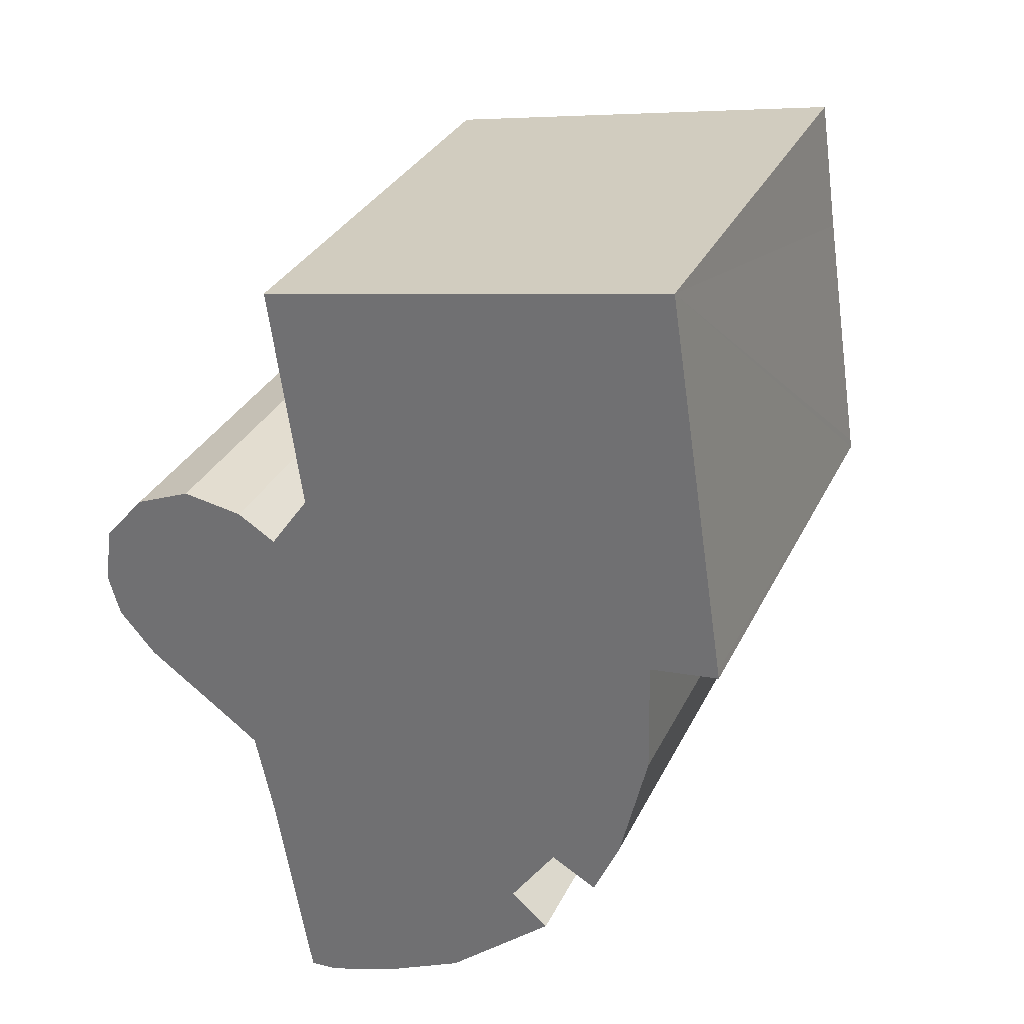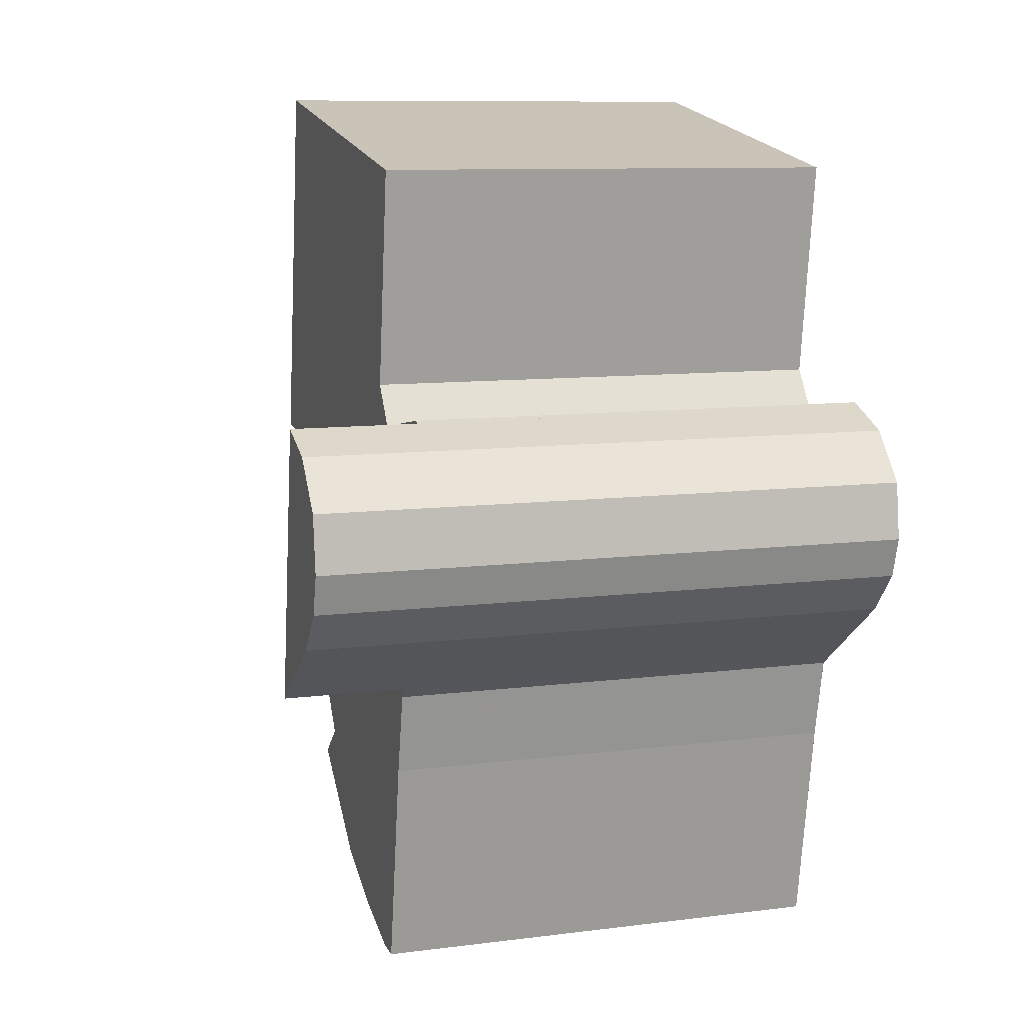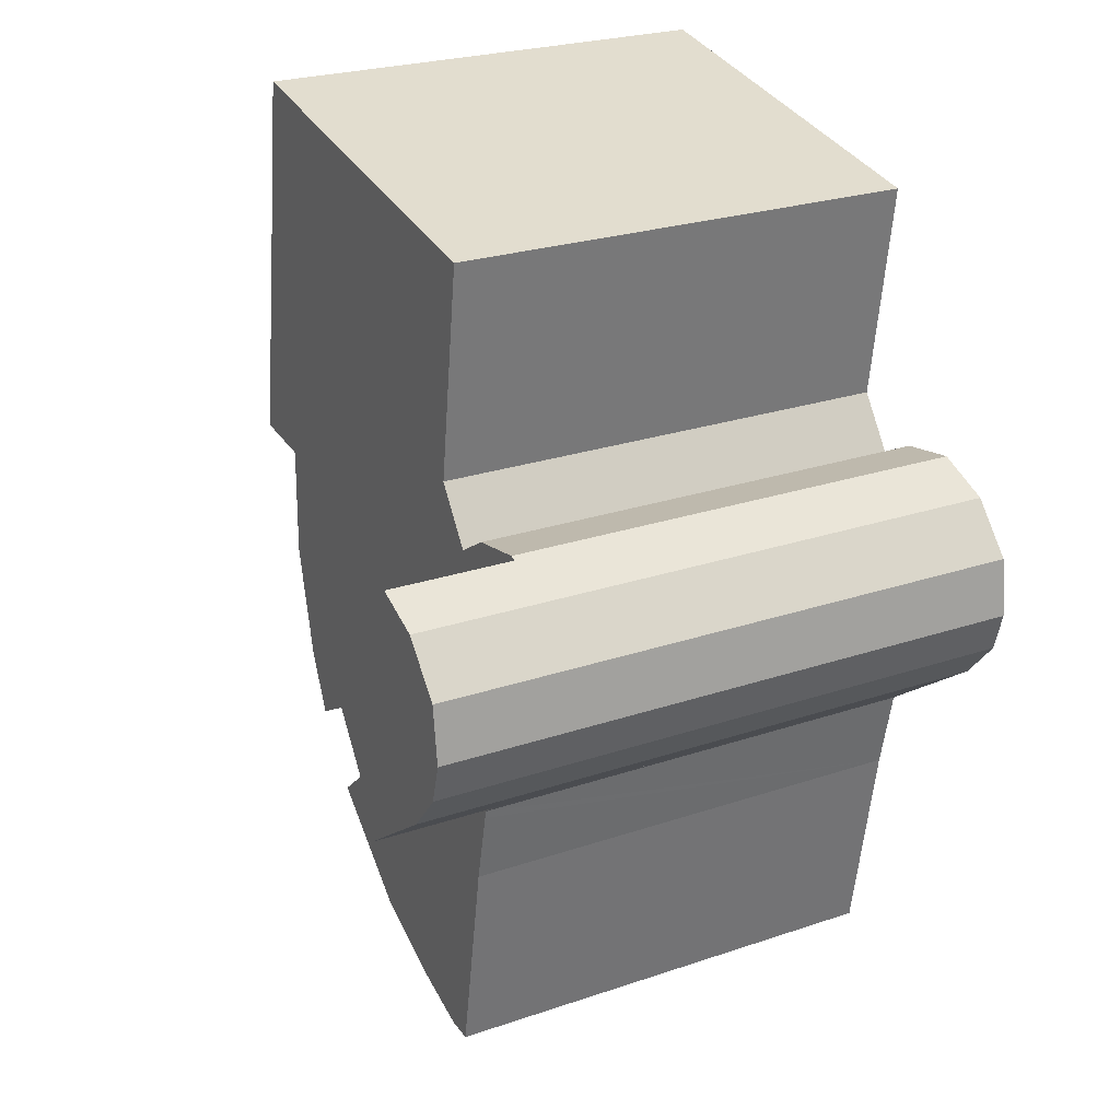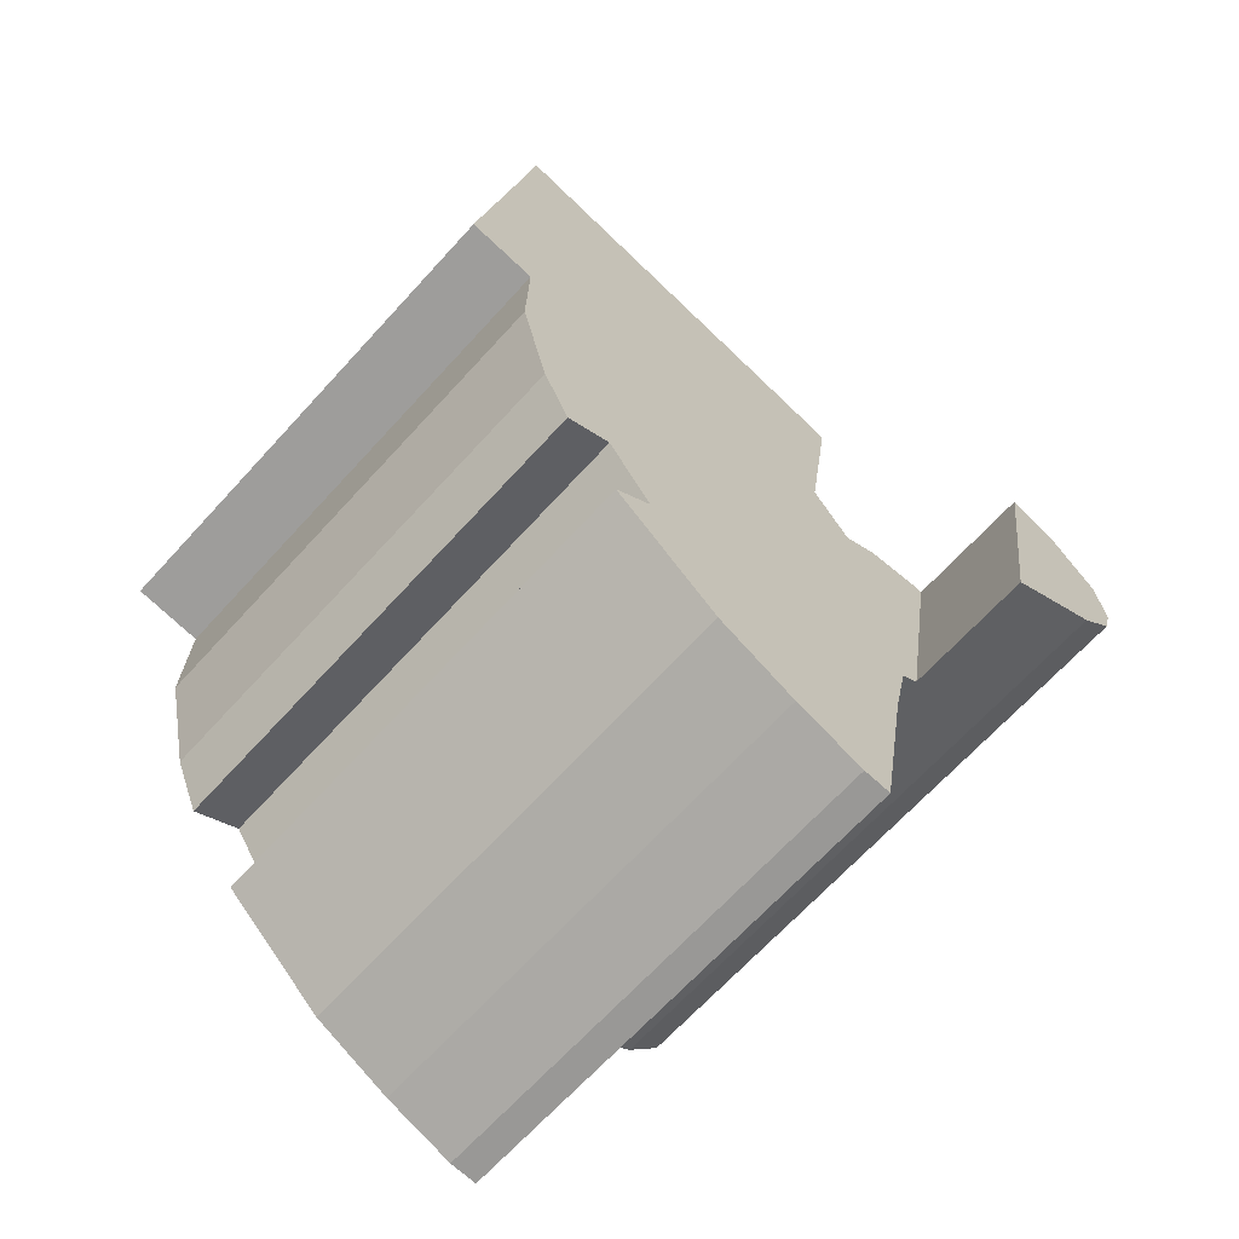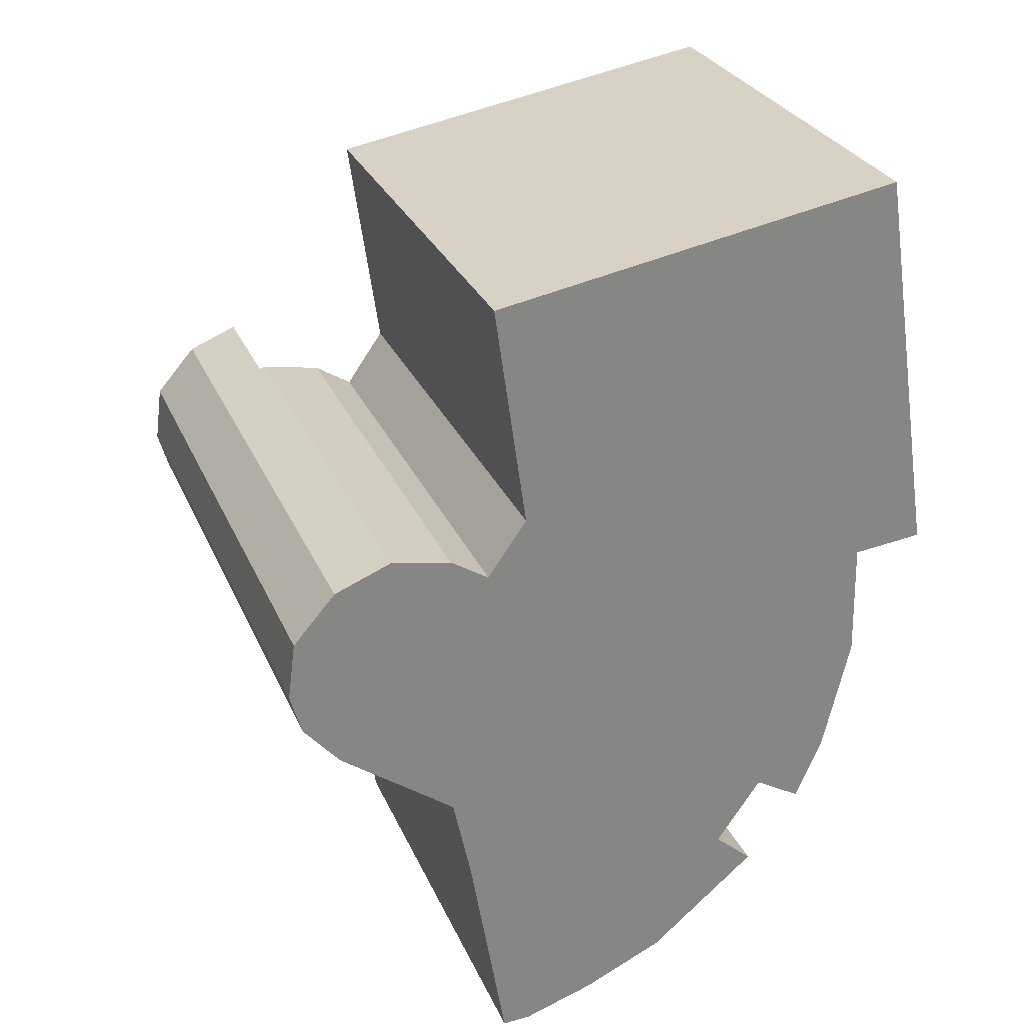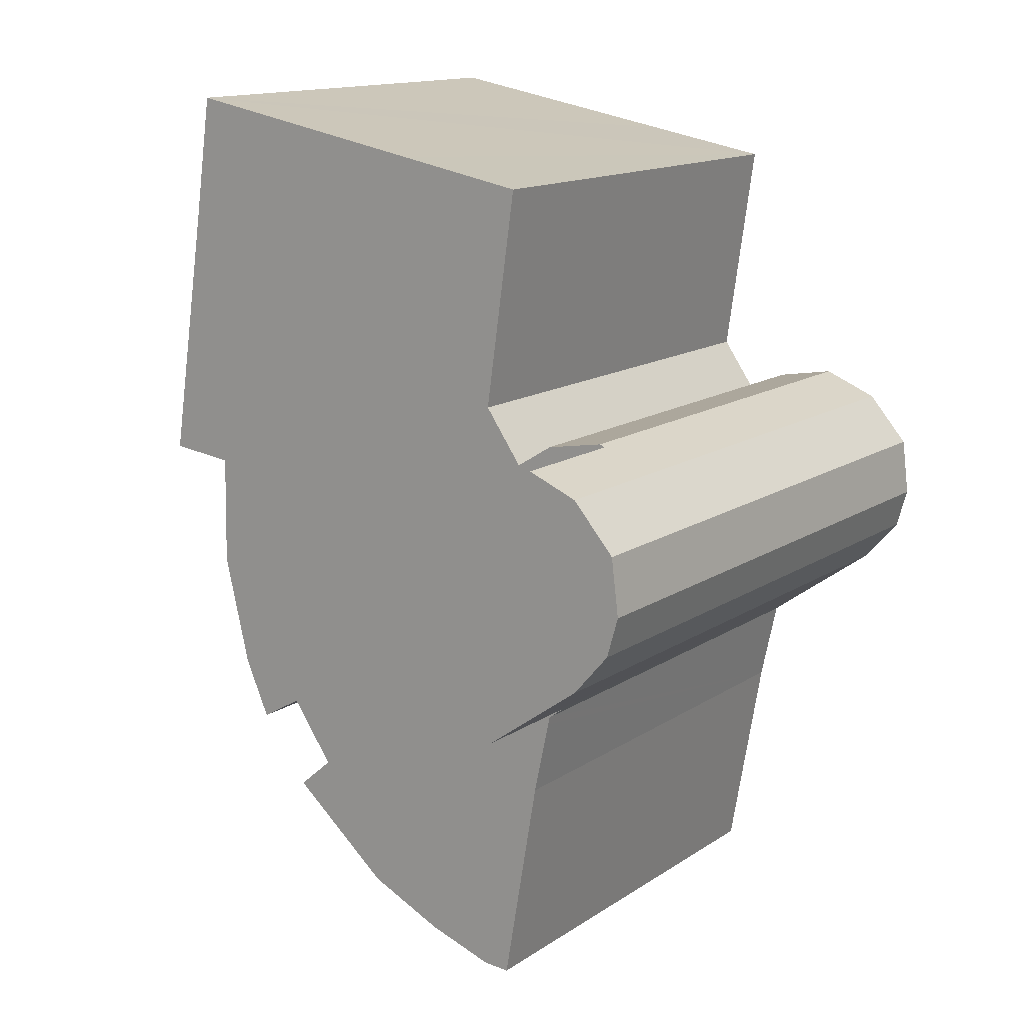
<metadata>
{"format":"obj","ext":"obj","renderer":"f3d","projection":"perspective","resolution":1024,"background":"white","views":[{"elev":31.3,"azim":22.4,"up":"+Z"},{"elev":9.8,"azim":-108.2,"up":"+Z"},{"elev":25.1,"azim":-118.7,"up":"+Z"},{"elev":-66.9,"azim":137.7,"up":"+Z"},{"elev":28.0,"azim":-19.9,"up":"+Z"},{"elev":14.2,"azim":-144.5,"up":"+Z"}]}
</metadata>
<code>
v  5.949 8.28 6.823
v  3.815 8.28 5.011
v  3.618 8.28 6.397
v  10.56 8.28 7.666
v  4.161 8.28 2.57
v  10.59 8.28 7.672
v  10.92 8.28 5.434
v  3.495 8.28 1.622
v  1.811 8.28 2.212
v  2.514 8.28 -2.649
v  1.716 8.28 2.173
v  2.845 8.28 2.029
v  10.44 8.28 0.788
v  11.6 8.28 1.073
v  2.821 8.28 -2.878
v  2.852 8.28 -3.025
v  3.131 8.28 -4.329
v  11.62 8.28 0.924
v  10 8.28 -3.182
v  8.766 8.28 -3.76
v  10.48 8.28 -1.192
v  9.55 8.28 -4.212
v  3.765 8.28 -8.039
v  7.997 8.28 -4.86
v  4.241 8.28 -8.014
v  8.641 8.28 -5.422
v  5.45 8.28 -7.609
v  7.485 8.28 -6.403
v  6.815 8.28 -6.972
v  8.766 2.302e-16 -3.76
v  7.997 2.976e-16 -4.86
v  8.641 3.32e-16 -5.422
v  6.815 4.269e-16 -6.972
v  7.485 3.921e-16 -6.403
v  5.45 4.659e-16 -7.609
v  10 1.948e-16 -3.182
v  9.55 2.579e-16 -4.212
v  2.845 -1.242e-16 2.029
v  3.495 -9.932e-17 1.622
v  4.241 4.907e-16 -8.014
v  3.765 4.922e-16 -8.039
v  2.821 1.762e-16 -2.878
v  2.514 1.622e-16 -2.649
v  11.62 -5.658e-17 0.924
v  10.44 -4.825e-17 0.788
v  3.131 2.651e-16 -4.329
v  2.852 1.852e-16 -3.025
v  1.716 -1.331e-16 2.173
v  4.161 -1.574e-16 2.57
v  3.618 -3.917e-16 6.397
v  3.815 -3.068e-16 5.011
v  1.811 -1.354e-16 2.212
v  5.949 -4.178e-16 6.823
v  10.56 -4.694e-16 7.666
v  10.59 -4.698e-16 7.672
v  11.6 -6.57e-17 1.073
v  10.92 -3.327e-16 5.434
v  10.48 7.299e-17 -1.192
v  2.355 10.48 -2.531
v  1.716 10.48 2.173
v  2.514 10.48 -2.649
v  0.819 10.48 -1.418
v  0.197 10.48 -0.692
v  0 10.48 6.417e-16
v  0.126 10.48 0.992
v  0.846 10.48 1.819
v  0 0 0
v  0.126 -6.074e-17 0.992
v  0.197 4.237e-17 -0.692
v  0.846 -1.114e-16 1.819
v  0.819 8.683e-17 -1.418
v  2.355 1.55e-16 -2.531
g defaultobject
f 1 2 3
f 2 1 4
f 2 4 5
f 5 4 6
f 5 6 7
f 5 7 8
f 9 10 11
f 10 9 12
f 10 12 8
f 10 8 7
f 10 7 13
f 13 7 14
f 10 13 15
f 15 13 16
f 16 13 17
f 13 14 18
f 19 20 21
f 20 19 22
f 13 23 17
f 23 13 21
f 23 21 20
f 23 20 24
f 23 24 25
f 25 24 26
f 25 26 27
f 27 26 28
f 27 28 29
f 30 24 20
f 24 30 31
f 32 28 26
f 28 32 29
f 29 32 33
f 33 32 34
f 33 27 29
f 27 33 35
f 36 22 19
f 22 36 37
f 31 26 24
f 26 31 32
f 38 8 12
f 8 38 39
f 35 25 27
f 25 35 40
f 40 23 25
f 23 40 41
f 42 10 15
f 10 42 43
f 44 13 18
f 13 44 45
f 37 20 22
f 20 37 30
f 41 17 23
f 17 41 46
f 46 16 17
f 16 46 15
f 15 46 42
f 42 46 47
f 43 11 10
f 11 43 48
f 49 2 5
f 2 49 3
f 3 49 50
f 50 49 51
f 48 9 11
f 9 48 52
f 52 12 9
f 12 52 38
f 50 1 3
f 1 50 4
f 4 50 6
f 6 50 53
f 6 53 54
f 6 54 55
f 39 5 8
f 5 39 49
f 55 7 6
f 7 55 14
f 14 55 18
f 18 55 56
f 18 56 44
f 56 55 57
f 45 21 13
f 21 45 58
f 58 19 21
f 19 58 36
f 54 57 55
f 57 54 53
f 57 53 50
f 57 50 51
f 57 51 56
f 56 51 49
f 56 49 39
f 48 38 52
f 38 48 43
f 38 43 39
f 39 43 45
f 39 45 56
f 56 45 44
f 45 43 58
f 58 43 36
f 36 43 42
f 36 42 47
f 36 47 46
f 36 46 30
f 30 46 31
f 31 46 41
f 31 41 32
f 32 41 34
f 34 41 33
f 33 41 35
f 35 41 40
f 37 36 30
f 59 60 61
f 60 59 62
f 60 62 63
f 60 63 64
f 60 64 65
f 60 65 66
f 67 65 64
f 65 67 68
f 69 64 63
f 64 69 67
f 68 66 65
f 66 68 70
f 70 60 66
f 60 70 48
f 48 61 60
f 61 48 43
f 43 59 61
f 59 43 62
f 62 43 71
f 71 43 72
f 71 63 62
f 63 71 69
f 70 43 48
f 43 70 68
f 43 68 67
f 43 67 69
f 43 69 72
f 72 69 71

</code>
